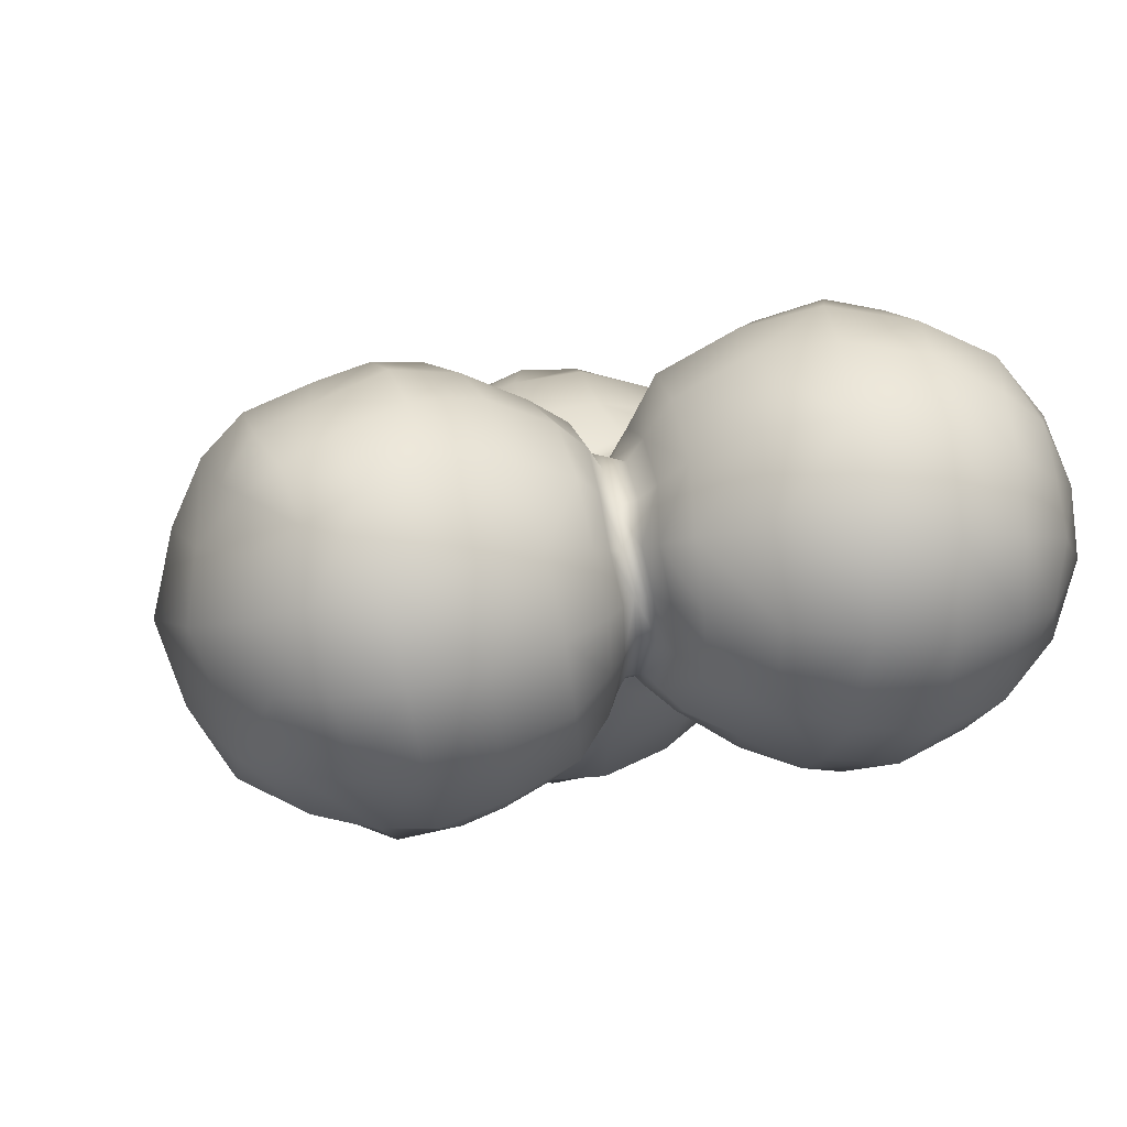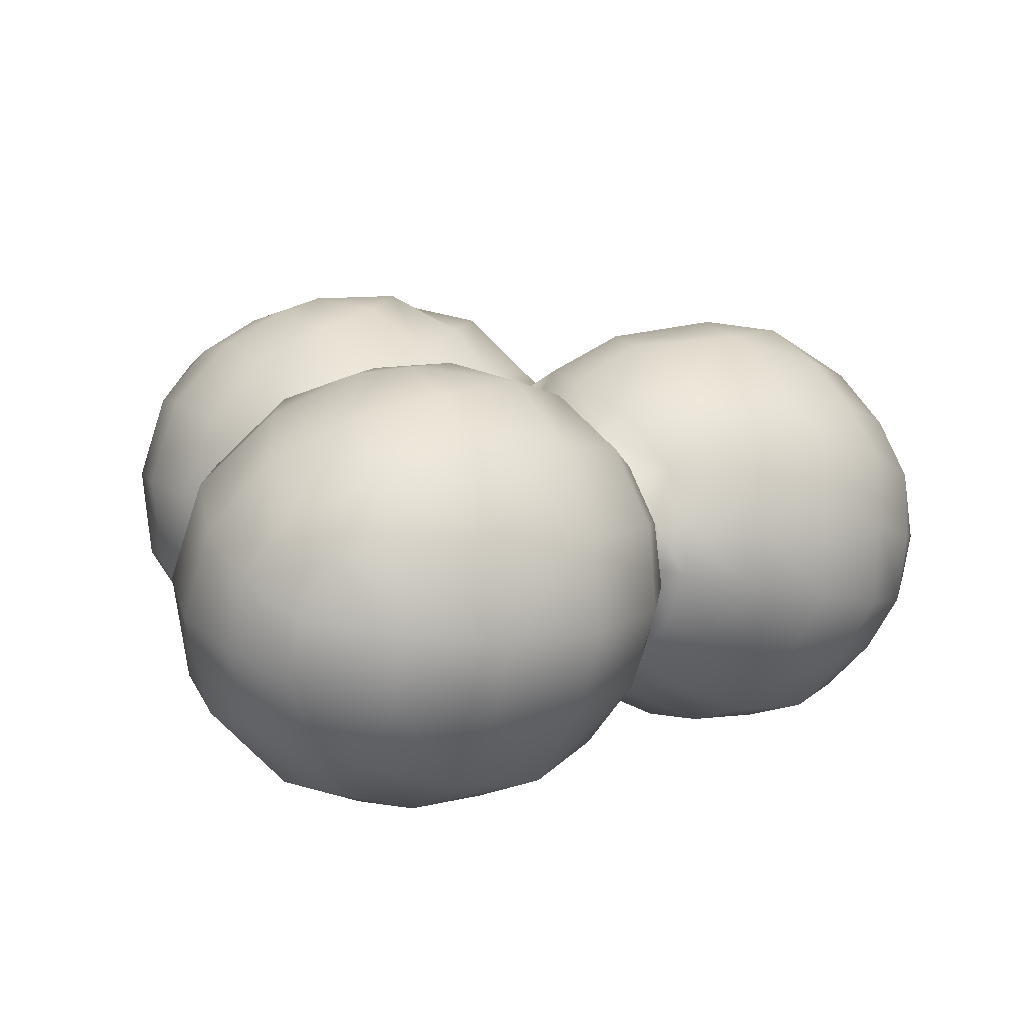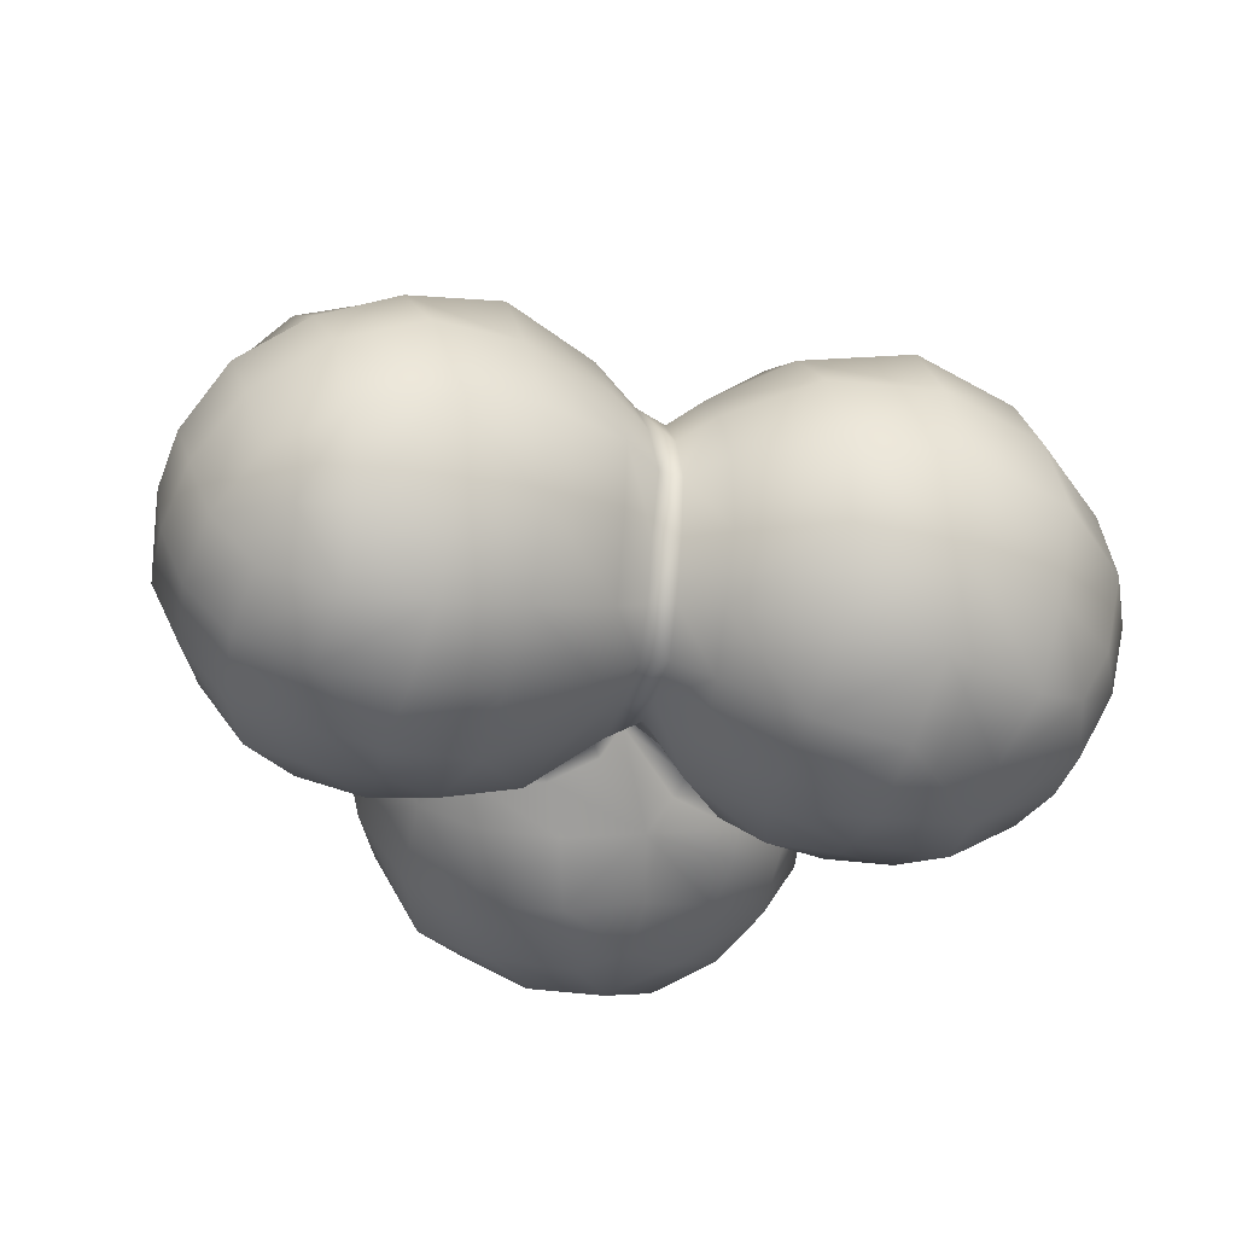
<metadata>
{"format":"obj","ext":"obj","renderer":"f3d","projection":"perspective","resolution":1024,"background":"white","views":[{"elev":3.9,"azim":-17.8,"up":"+Z"},{"elev":22.5,"azim":64.1,"up":"+Z"},{"elev":-39.5,"azim":-142.3,"up":"+Z"}]}
</metadata>
<code>
g default
v -0.004681 0.1218 0.4017
v 0.2552 0.01052 0.1046
v 1.234 -1.004 -0.07718
v 0.7914 -0.4819 0.7524
v 0.4831 -0.1182 0.5609
v 0.3457 0.9928 0.5173
v -0.1088 -0.4041 -0.6329
v 0.1096 -0.01872 -0.5136
v -0.8427 -0.4211 -0.4659
v 0.2438 1.314 -0.4324
v 0.7352 1.31 -0.1184
v 0.411 0.2607 -0.5742
v 0.1634 0.2819 0.427
v 0.4316 -0.2858 -0.4022
v -0.4471 -0.2814 0.5775
v 0.5217 0.672 -0.7267
v 1.242 -0.913 0.4162
v -0.8491 -0.5463 0.2346
v 0.701 -0.5571 -0.5397
v 0.0837 -0.05924 0.4142
v 0.1708 -0.09356 0.311
v 0.1586 0.03499 0.2691
v 0.185 0.1015 0.241
v 0.06416 0.2229 0.3369
v -0.09852 0.3562 0.2913
v -0.1824 0.318 0.3381
v -0.1891 0.09947 0.4911
v -0.06552 -0.08314 0.4916
v -0.3756 0.2482 0.4468
v 0.2484 -0.03421 0.1795
v 0.344 0.04863 0.2243
v 0.2697 0.1205 0.3019
v 0.3435 -0.02336 0.2588
v 1.306 -0.8606 -0.1734
v 1.402 -0.8177 0.04115
v 1.246 -1.041 0.1138
v 1.068 -1.148 0.1286
v 1.085 -1.111 -0.09759
v 1.141 -0.9077 -0.3254
v 0.6504 -0.2969 0.6926
v 0.5332 -0.4876 0.6692
v 0.7235 -0.6349 0.7292
v 0.9784 -0.469 0.7239
v 0.8999 -0.2098 0.7026
v 0.9622 -0.7326 0.6871
v 0.4622 0.02904 0.3961
v 0.3157 -0.1242 0.3518
v 0.7555 0.004049 0.5783
v 0.6797 0.1151 0.4459
v 0.2778 -0.3038 0.3975
v 0.3475 -0.3447 0.5459
v 0.5283 1.044 0.4507
v 0.3984 1.233 0.3406
v 0.2519 1.081 0.422
v 0.1254 0.8474 0.4804
v 0.297 0.7726 0.5638
v 0.475 0.7548 0.5679
v -0.147 -0.6004 -0.5778
v -0.3425 -0.5639 -0.6529
v -0.2021 -0.3113 -0.6927
v 0.06386 -0.3178 -0.5723
v 0.054 -0.5751 -0.4863
v -0.07192 -0.1236 -0.6411
v -0.2257 0.01093 -0.6727
v -0.08398 0.1594 -0.5707
v 0.007815 0.2379 -0.4688
v 0.1149 0.1415 -0.425
v 0.1695 -0.2541 -0.4801
v -0.7255 -0.5961 -0.492
v -0.8032 -0.6753 -0.2732
v -0.9021 -0.4795 -0.3031
v -0.8153 -0.2489 -0.5409
v -0.6318 -0.3273 -0.6365
v 0.2881 1.384 -0.2953
v 0.4741 1.361 -0.3791
v 0.3929 1.271 -0.5192
v 0.1055 1.244 -0.4517
v 0.07051 1.324 -0.239
v 0.2291 1.15 -0.6128
v 0.6881 1.323 -0.2879
v 0.5308 1.396 -0.2043
v 0.6064 1.38 -0.0459
v 0.8318 1.225 -0.07274
v 0.87 1.175 -0.2661
v 0.7342 1.271 0.1021
v 0.1674 0.3731 -0.5894
v 0.2934 0.5672 -0.7194
v 0.4847 0.4908 -0.7028
v 0.2158 0.1801 -0.4592
v 0.07568 0.2935 -0.4876
v 0.4758 0.1019 -0.4039
v 0.3196 0.07823 -0.3598
v 0.7003 0.5334 -0.6316
v 0.6842 0.2907 -0.4937
v 0.6934 0.1631 -0.3701
v 0.3773 0.252 0.4622
v 0.3941 0.4561 0.5574
v 0.191 0.4948 0.5233
v 0.4265 0.1582 0.3685
v 0.001574 0.5857 0.4431
v -0.05748 0.4233 0.3431
v 0.3508 -0.5764 -0.3674
v 0.2965 -0.5316 -0.3095
v 0.3361 -0.2822 -0.3257
v 0.3487 -0.07211 -0.2033
v 0.4173 -0.0621 -0.2865
v 0.5577 -0.4457 -0.4891
v 0.4744 -0.6531 -0.4273
v 0.5591 -0.01668 -0.328
v 0.6064 -0.1293 -0.4273
v 0.7235 -0.2953 -0.5257
v -0.4316 -0.4175 0.5556
v -0.217 -0.3567 0.5475
v -0.2643 -0.1616 0.5773
v -0.5904 -0.215 0.5231
v -0.6466 -0.4365 0.4651
v -0.4139 -0.02623 0.5608
v 0.6661 0.7672 -0.684
v 0.4068 0.7887 -0.7656
v 0.5581 0.9385 -0.7008
v 0.2976 -0.06911 -0.19
v 0.2521 -0.05451 -0.2424
v 0.3049 0.02034 -0.2225
v 1.234 -1.008 0.2647
v 1.398 -0.7865 0.2393
v 1.321 -0.7666 0.432
v 1.18 -0.7594 0.594
v 1.094 -0.9766 0.4929
v 1.069 -1.101 0.3383
v -0.8567 -0.6298 0.08665
v -0.7392 -0.7348 0.1622
v -0.7646 -0.622 0.3073
v -0.8826 -0.4217 0.2569
v -0.9482 -0.4221 0.09012
v -0.7967 -0.4365 0.3893
v 0.6789 -0.7503 -0.4864
v 0.8461 -0.5046 -0.5635
v 0.9179 -0.7271 -0.5121
v 0.9223 -0.9548 -0.3904
v 0.6815 -0.9467 -0.3784
v 1.073 -0.4082 -0.4925
v 1.146 -0.6554 -0.4368
v 1.283 -0.3237 -0.3573
v 1.339 -0.5956 -0.2864
v 1.406 -0.2553 -0.08289
v 1.456 -0.5427 -0.02261
v 1.435 -0.2089 0.1479
v 1.466 -0.5078 0.1995
v 1.341 -0.1894 0.3824
v 1.378 -0.482 0.4245
v 1.161 -0.1863 0.5874
v 1.219 -0.4721 0.6212
v 1.184 0.07298 0.3172
v 1.006 0.05704 0.4881
v 1.001 0.1948 0.2313
v 0.8686 0.1802 0.3635
v 0.9203 0.2258 0.1855
v 0.811 0.2063 0.2918
v 0.6473 0.1632 0.3797
v 0.7895 0.2631 0.2768
v 0.6315 0.2191 0.3821
v 0.4832 0.095 0.3227
v 0.8072 0.3434 0.3173
v 0.6342 0.294 0.4321
v 0.8496 0.539 0.3851
v 0.6432 0.5036 0.5065
v 0.8666 0.8272 0.3589
v 0.6807 0.8001 0.4802
v 0.8331 1.081 0.2384
v 0.6795 1.074 0.3578
v 0.5757 1.273 0.2291
v 0.441 1.382 0.09112
v 0.2455 1.308 0.1859
v 0.3363 1.415 -0.1012
v 0.1214 1.35 -0.006414
v -0.05304 1.202 0.07172
v 0.08066 1.163 0.2734
v -0.1579 0.9764 0.1127
v -0.06265 0.9408 0.3414
v -0.2299 0.715 0.09255
v -0.1404 0.674 0.2878
v -0.2361 0.5756 0.0692
v -0.1614 0.5311 0.2221
v -0.2667 0.5032 0.06419
v -0.1991 0.4557 0.1954
v -0.3882 0.4858 0.09268
v -0.3023 0.4292 0.2388
v -0.6524 0.3932 0.1381
v -0.5358 0.3377 0.3173
v -0.8564 0.1613 0.1582
v -0.7761 0.1415 0.3479
v -0.618 0.06802 0.4639
v -0.886 -0.1523 0.3198
v -0.7766 -0.1812 0.4415
v -0.9645 -0.1357 0.132
v -0.9141 0.1665 -0.1009
v -1.017 -0.141 -0.1155
v -0.9768 -0.4446 -0.1109
v -0.9371 -0.1797 -0.3502
v -0.8632 -0.6676 -0.08218
v -0.6742 -0.7918 -0.2689
v -0.7266 -0.8006 -0.03589
v -0.5042 -0.8831 -0.2423
v -0.5626 -0.8828 0.0178
v -0.6001 -0.7829 0.2487
v -0.6294 -0.6182 0.3905
v -0.3595 -0.912 0.06666
v -0.4095 -0.7951 0.3113
v -0.4301 -0.6139 0.4727
v -0.1853 -0.7569 0.3186
v -0.206 -0.5702 0.4769
v 0.004549 -0.6917 0.2745
v 0.001808 -0.5258 0.4113
v -0.009817 -0.3021 0.475
v 0.09866 -0.502 0.3462
v 0.1147 -0.286 0.4114
v 0.1454 -0.4873 0.2869
v 0.1707 -0.2954 0.3284
v 0.205 -0.5077 0.3091
v 0.2323 -0.3089 0.3094
v 0.2403 -0.1376 0.241
v 0.2422 -0.5392 0.3726
v 0.1942 -0.6355 0.2131
v 0.2276 -0.6953 0.2533
v 0.2807 -0.792 0.3179
v 0.3 -0.6054 0.4769
v 0.417 -0.9448 0.4013
v 0.4598 -0.7406 0.5896
v 0.6162 -1.061 0.4321
v 0.6719 -0.857 0.6289
v 0.8574 -1.119 0.4001
v 0.898 -0.9426 0.5958
v 0.6088 -1.156 0.1616
v 0.853 -1.201 0.1448
v 0.6537 -1.136 -0.1298
v 0.8782 -1.149 -0.1463
v 0.4086 -1.038 0.1521
v 0.4479 -1.029 -0.1013
v 0.4776 -0.897 -0.3227
v 0.2956 -0.8655 -0.07405
v 0.3317 -0.781 -0.2445
v 0.2416 -0.76 -0.0549
v 0.2826 -0.686 -0.1968
v 0.2178 -0.6912 -0.04288
v 0.2517 -0.6274 -0.1649
v 0.2648 -0.4957 -0.2689
v 0.1999 -0.6032 -0.1617
v 0.2139 -0.4851 -0.2729
v 0.2403 -0.27 -0.3152
v 0.2883 -0.283 -0.2788
v 0.1809 -0.5012 -0.3202
v 0.2098 -0.2566 -0.3895
v 0.1953 -0.03334 -0.3595
v 0.2225 0.07588 -0.3067
v 0.3866 0.02574 -0.2703
v 0.5261 0.06326 -0.2991
v 0.6998 0.1251 -0.303
v 0.728 0.06967 -0.3191
v 0.7854 0.003988 -0.3947
v 0.8164 0.1737 -0.2498
v 0.8476 0.1414 -0.2563
v 0.9337 0.08381 -0.296
v 1.127 -0.08203 -0.3652
v 0.9386 -0.1788 -0.4852
v 0.9249 0.1904 -0.1158
v 1.032 0.1587 -0.1366
v 1.244 -0.004321 -0.1456
v 1.058 0.1899 0.05336
v 1.266 0.05301 0.08629
v 0.9594 0.2205 0.04577
v 0.8789 0.2273 -0.1161
v 0.9126 0.2606 0.03854
v 0.8874 0.2725 0.1641
v 0.959 0.325 0.02142
v 0.917 0.3472 0.1751
v 1.028 0.4977 -0.01767
v 0.9661 0.5361 0.182
v 1.061 0.7621 -0.09186
v 0.9837 0.8095 0.1437
v 0.9969 0.995 -0.1885
v 0.9345 1.043 0.04121
v 0.9939 0.6877 -0.3208
v 0.9349 0.9198 -0.4002
v 0.8124 1.112 -0.4457
v 0.8317 0.8453 -0.5888
v 0.7119 1.037 -0.61
v 0.5506 1.181 -0.5941
v 0.6488 1.267 -0.4432
v 0.397 1.055 -0.6944
v 0.2384 0.89 -0.72
v 0.06056 0.9982 -0.6194
v -0.06144 1.093 -0.4179
v 0.1113 0.6946 -0.6717
v -0.06309 0.8105 -0.5682
v -0.1716 0.9024 -0.3623
v -0.2223 0.9695 -0.132
v -0.1036 1.171 -0.1804
v -0.1394 0.5823 -0.4629
v -0.224 0.6631 -0.2873
v -0.2796 0.7205 -0.101
v -0.2134 0.5359 -0.2417
v -0.2652 0.5752 -0.08485
v -0.2625 0.4785 -0.2399
v -0.2967 0.5153 -0.08218
v -0.4118 0.4648 -0.2838
v -0.4387 0.5066 -0.09464
v -0.6753 0.3529 -0.3373
v -0.7087 0.4026 -0.09833
v -0.8553 0.1144 -0.353
v -0.5579 0.2549 -0.5229
v -0.7292 0.03741 -0.5506
v -0.3929 0.1388 -0.6534
v -0.537 -0.08217 -0.6753
v -0.3572 -0.1965 -0.7425
v -0.472 -0.4591 -0.6642
v -0.4276 -0.7688 -0.4778
v -0.5916 -0.6937 -0.4918
v -0.2294 -0.792 -0.4257
v -0.2955 -0.91 -0.1969
v -0.02032 -0.758 -0.3402
v -0.08124 -0.8602 -0.1384
v -0.136 -0.866 0.09494
v 0.07018 -0.766 -0.0884
v 0.02381 -0.7702 0.09033
v 0.1293 -0.703 -0.06392
v 0.09016 -0.7063 0.08285
v 0.08436 -0.6398 0.2287
v 0.144 -0.6594 0.07881
v 0.139 -0.6035 0.1923
v 0.1849 -0.6936 0.08961
v 0.1754 -0.6619 -0.04528
v 0.2059 -0.7682 0.1021
v 0.2617 -0.8838 0.1249
v 0.1574 -0.6352 -0.1992
v 0.1048 -0.6768 -0.2468
v 0.1515 -0.5238 -0.3769
v -0.3267 0.3956 -0.4403
v -0.2102 0.2755 -0.5271
v -0.198 0.4166 -0.3758
v -0.1059 0.3267 -0.4538
v -0.1453 0.4662 -0.3833
v -0.05584 0.3822 -0.47
v -0.007393 0.4881 -0.5673
v 0.8849 0.607 -0.5246
v 0.8704 0.3635 -0.401
v 0.961 0.4289 -0.2174
v 0.919 0.2909 -0.1507
v 0.8412 0.2187 -0.2973
g SmokeBall
f 1 20 21 22
f 1 22 23 24
f 1 24 25 26
f 1 27 28 20
f 1 26 29 27
f 2 23 22 30
f 2 31 32 23
f 2 30 33 31
f 3 34 35 36
f 3 36 37 38
f 3 38 39 34
f 4 40 41 42
f 4 43 44 40
f 4 42 45 43
f 5 46 33 47
f 5 48 49 46
f 5 47 50 51
f 6 52 53 54
f 6 54 55 56
f 6 56 57 52
f 7 58 59 60
f 7 61 62 58
f 7 60 63 61
f 8 63 64 65
f 8 65 66 67
f 8 68 61 63
f 9 69 70 71
f 9 72 73 69
f 10 74 75 76
f 10 77 78 74
f 10 76 79 77
f 11 80 81 82
f 11 83 84 80
f 11 82 85 83
f 12 86 87 88
f 12 89 90 86
f 12 91 92 89
f 12 88 93 94
f 12 94 95 91
f 13 96 97 98
f 13 32 99 96
f 13 98 100 101
f 13 101 25 24
f 13 24 23 32
f 14 102 103 104
f 14 104 105 106
f 14 107 108 102
f 14 106 109 110
f 14 110 111 107
f 15 112 113 114
f 15 115 116 112
f 15 114 117 115
f 16 118 93 88
f 16 119 120 118
f 16 88 87 119
f 121 122 123 105
f 17 124 125 126
f 17 126 127 128
f 17 128 129 124
f 18 130 131 132
f 18 133 134 130
f 18 132 135 133
f 19 136 108 107
f 19 107 111 137
f 19 137 138 136
f 138 139 140 136
f 138 137 141 142
f 138 142 39 139
f 142 141 143 144
f 142 144 34 39
f 144 143 145 146
f 144 146 35 34
f 146 145 147 148
f 146 148 125 35
f 148 147 149 150
f 148 150 126 125
f 150 149 151 152
f 150 152 127 126
f 152 151 44 43
f 152 43 45 127
f 151 149 153 154
f 151 154 48 44
f 154 153 155 156
f 154 156 49 48
f 156 155 157 158
f 156 158 159 49
f 159 158 160 161
f 159 161 99 162
f 159 162 46 49
f 162 99 32 31
f 162 31 33 46
f 161 160 163 164
f 161 164 96 99
f 164 163 165 166
f 164 166 97 96
f 166 165 167 168
f 166 168 57 97
f 168 167 169 170
f 168 170 52 57
f 170 169 85 171
f 170 171 53 52
f 171 85 82 172
f 171 172 173 53
f 173 172 174 175
f 173 175 176 177
f 173 177 54 53
f 177 176 178 179
f 177 179 55 54
f 179 178 180 181
f 179 181 100 55
f 181 180 182 183
f 181 183 101 100
f 183 182 184 185
f 183 185 25 101
f 185 184 186 187
f 185 187 26 25
f 187 186 188 189
f 187 189 29 26
f 189 188 190 191
f 189 191 192 29
f 192 117 27 29
f 192 191 193 194
f 192 194 115 117
f 194 193 133 135
f 194 135 116 115
f 193 191 190 195
f 193 195 134 133
f 195 190 196 197
f 195 197 198 134
f 198 197 199 71
f 198 71 70 200
f 198 200 130 134
f 200 70 201 202
f 200 202 131 130
f 202 201 203 204
f 202 204 205 131
f 205 206 132 131
f 205 204 207 208
f 205 208 209 206
f 209 112 116 206
f 209 208 210 211
f 209 211 113 112
f 211 210 212 213
f 211 213 214 113
f 214 28 114 113
f 214 213 215 216
f 214 216 20 28
f 216 215 217 218
f 216 218 21 20
f 218 217 219 220
f 218 220 221 21
f 221 30 22 21
f 221 220 50 47
f 221 47 33 30
f 220 219 222 50
f 222 219 223 224
f 222 224 225 226
f 222 226 51 50
f 226 225 227 228
f 226 228 41 51
f 228 227 229 230
f 228 230 42 41
f 230 229 231 232
f 230 232 45 42
f 232 231 129 128
f 232 128 127 45
f 231 229 233 234
f 231 234 37 129
f 234 233 235 236
f 234 236 38 37
f 236 235 140 139
f 236 139 39 38
f 235 233 237 238
f 235 238 239 140
f 239 238 240 241
f 239 241 102 108
f 239 108 136 140
f 241 240 242 243
f 241 243 103 102
f 243 242 244 245
f 243 245 246 103
f 246 245 247 248
f 246 248 249 250
f 246 250 104 103
f 250 249 122 121
f 250 121 105 104
f 249 248 251 252
f 249 252 253 122
f 253 252 68 8
f 253 8 67 254
f 253 254 123 122
f 254 67 89 92
f 254 92 255 123
f 255 106 105 123
f 255 92 91 256
f 255 256 109 106
f 256 91 95 257
f 256 257 258 109
f 258 259 110 109
f 258 257 260 261
f 258 261 262 259
f 262 263 264 259
f 262 261 265 266
f 262 266 267 263
f 267 145 143 263
f 267 266 268 269
f 267 269 147 145
f 269 268 155 153
f 269 153 149 147
f 268 266 265 270
f 268 270 157 155
f 270 265 271 272
f 270 272 273 157
f 273 272 274 275
f 273 275 163 160
f 273 160 158 157
f 275 274 276 277
f 275 277 165 163
f 277 276 278 279
f 277 279 167 165
f 279 278 280 281
f 279 281 169 167
f 281 280 84 83
f 281 83 85 169
f 280 278 282 283
f 280 283 284 84
f 284 283 285 286
f 284 286 287 288
f 284 288 80 84
f 288 287 76 75
f 288 75 81 80
f 287 286 120 289
f 287 289 79 76
f 289 120 119 290
f 289 290 291 79
f 291 292 77 79
f 291 290 293 294
f 291 294 295 292
f 295 296 297 292
f 295 294 298 299
f 295 299 300 296
f 300 180 178 296
f 300 299 301 302
f 300 302 182 180
f 302 301 303 304
f 302 304 184 182
f 304 303 305 306
f 304 306 186 184
f 306 305 307 308
f 306 308 188 186
f 308 307 309 196
f 308 196 190 188
f 309 307 310 311
f 309 311 72 199
f 309 199 197 196
f 311 310 312 313
f 311 313 73 72
f 313 312 64 314
f 313 314 315 73
f 315 314 60 59
f 315 59 316 317
f 315 317 69 73
f 317 201 70 69
f 317 316 203 201
f 316 59 58 318
f 316 318 319 203
f 319 207 204 203
f 319 318 320 321
f 319 321 322 207
f 322 210 208 207
f 322 321 323 324
f 322 324 212 210
f 324 323 325 326
f 324 326 327 212
f 327 215 213 212
f 327 326 328 329
f 327 329 217 215
f 329 328 330 223
f 329 223 219 217
f 330 328 331 244
f 330 244 242 332
f 330 332 224 223
f 332 242 240 333
f 332 333 225 224
f 333 240 238 237
f 333 237 227 225
f 331 328 326 325
f 331 325 334 247
f 331 247 245 244
f 334 325 323 335
f 334 335 336 251
f 334 251 248 247
f 336 335 320 62
f 336 62 61 68
f 336 68 252 251
f 335 323 321 320
f 320 318 58 62
f 314 64 63 60
f 312 310 337 338
f 312 338 65 64
f 338 337 339 340
f 338 340 66 65
f 340 339 341 342
f 340 342 90 66
f 342 341 298 343
f 342 343 86 90
f 343 298 294 293
f 343 293 87 86
f 341 301 299 298
f 341 339 303 301
f 339 337 305 303
f 337 310 307 305
f 297 176 175 78
f 297 78 77 292
f 297 296 178 176
f 293 290 119 87
f 286 285 118 120
f 285 344 93 118
f 285 283 282 344
f 344 345 94 93
f 344 282 346 345
f 346 347 348 345
f 346 282 278 276
f 346 276 274 347
f 348 260 257 95
f 348 95 94 345
f 348 347 271 260
f 347 274 272 271
f 271 265 261 260
f 264 141 137 111
f 264 111 110 259
f 264 263 143 141
f 237 233 229 227
f 206 116 135 132
f 199 72 9 71
f 175 174 74 78
f 174 172 82 81
f 174 81 75 74
f 129 37 36 124
f 125 124 36 35
f 117 114 28 27
f 100 98 56 55
f 98 97 57 56
f 90 89 67 66
f 51 41 40 5
f 48 5 40 44

</code>
